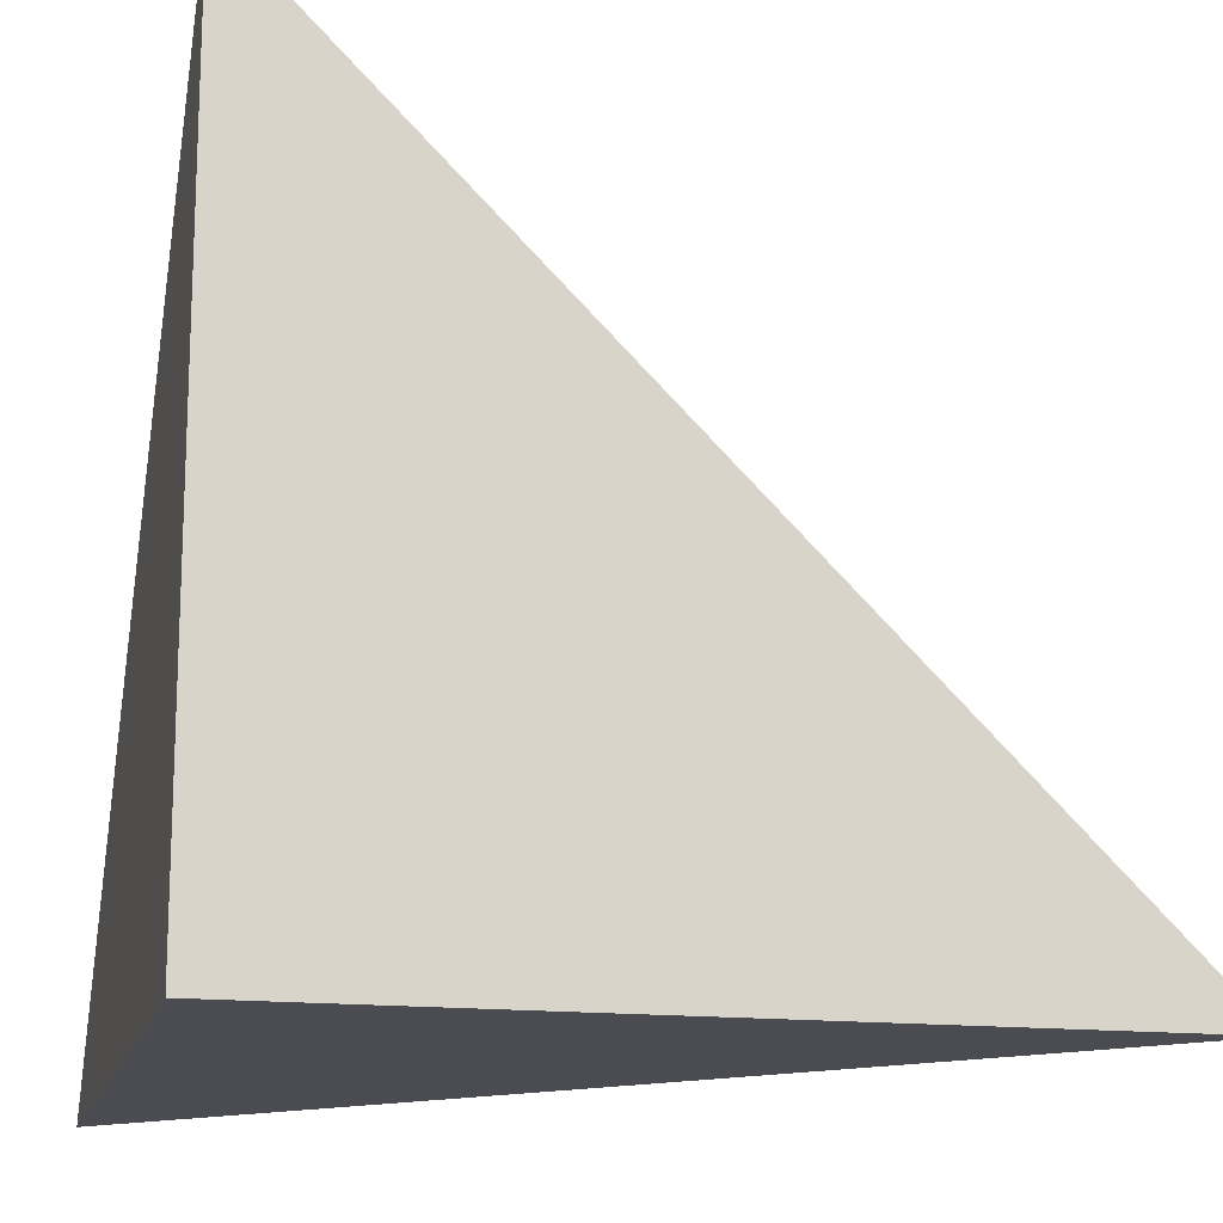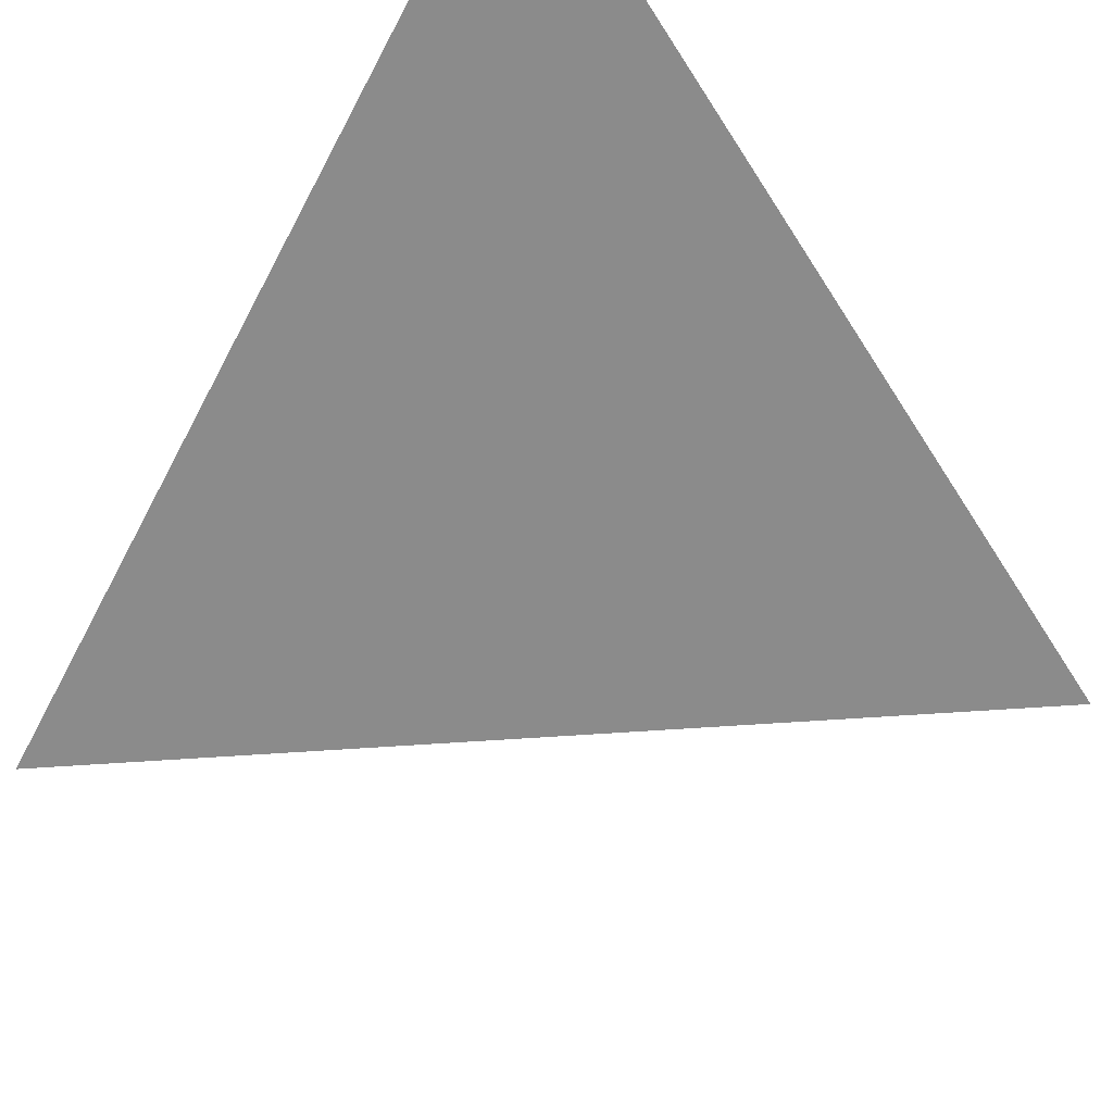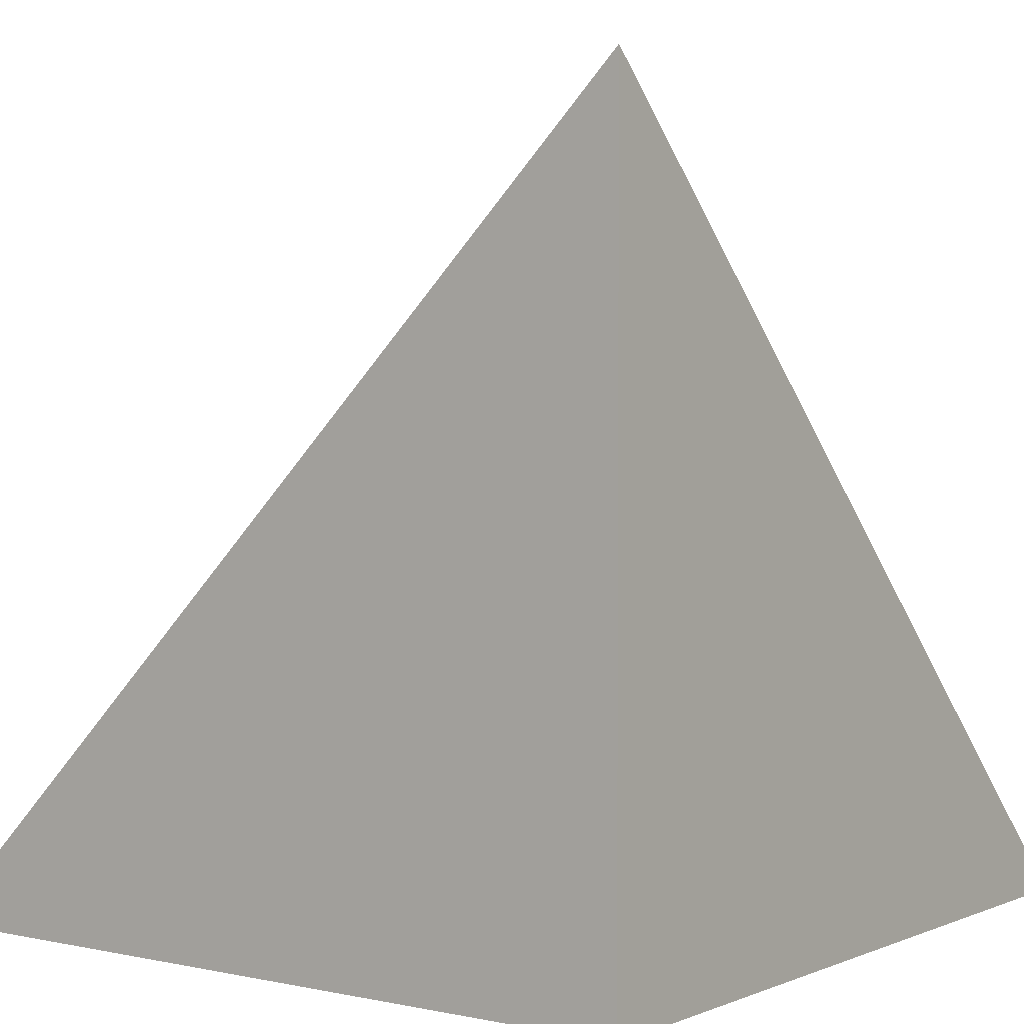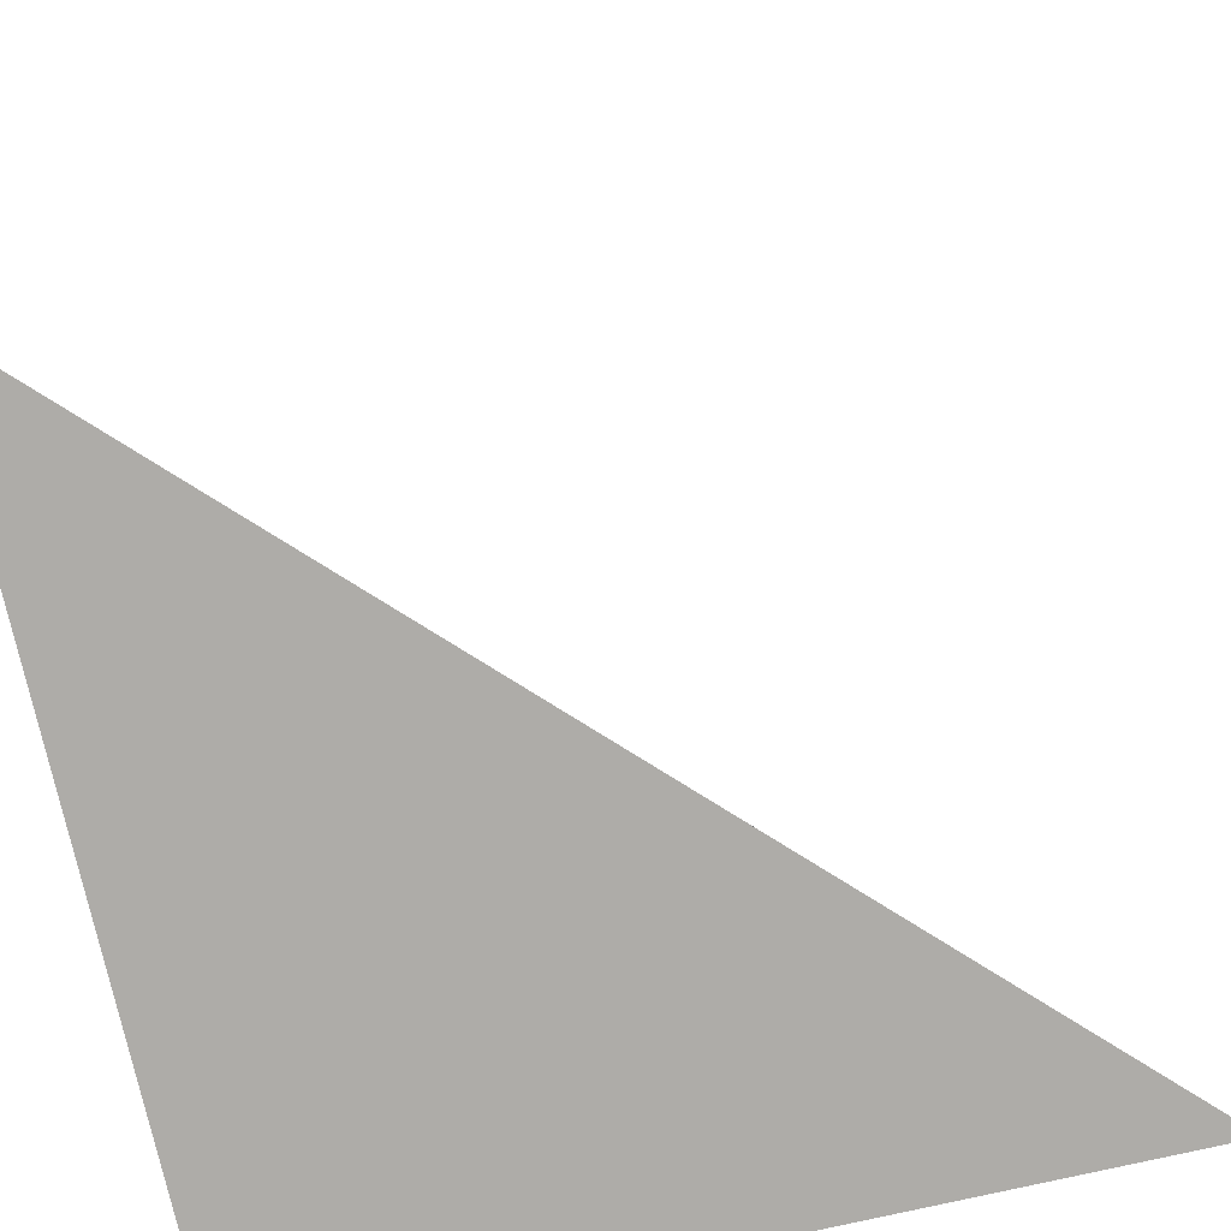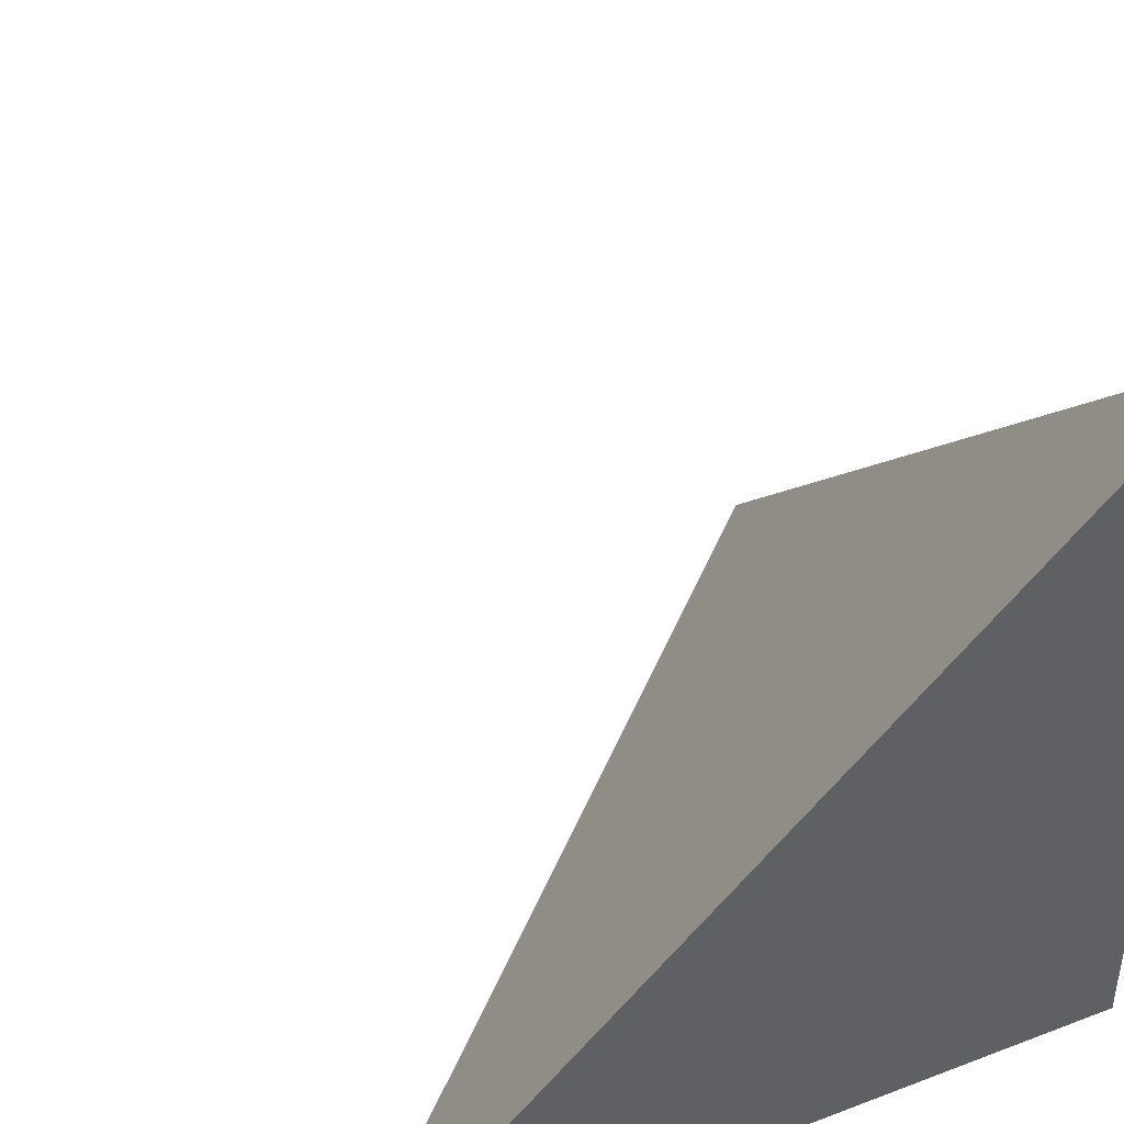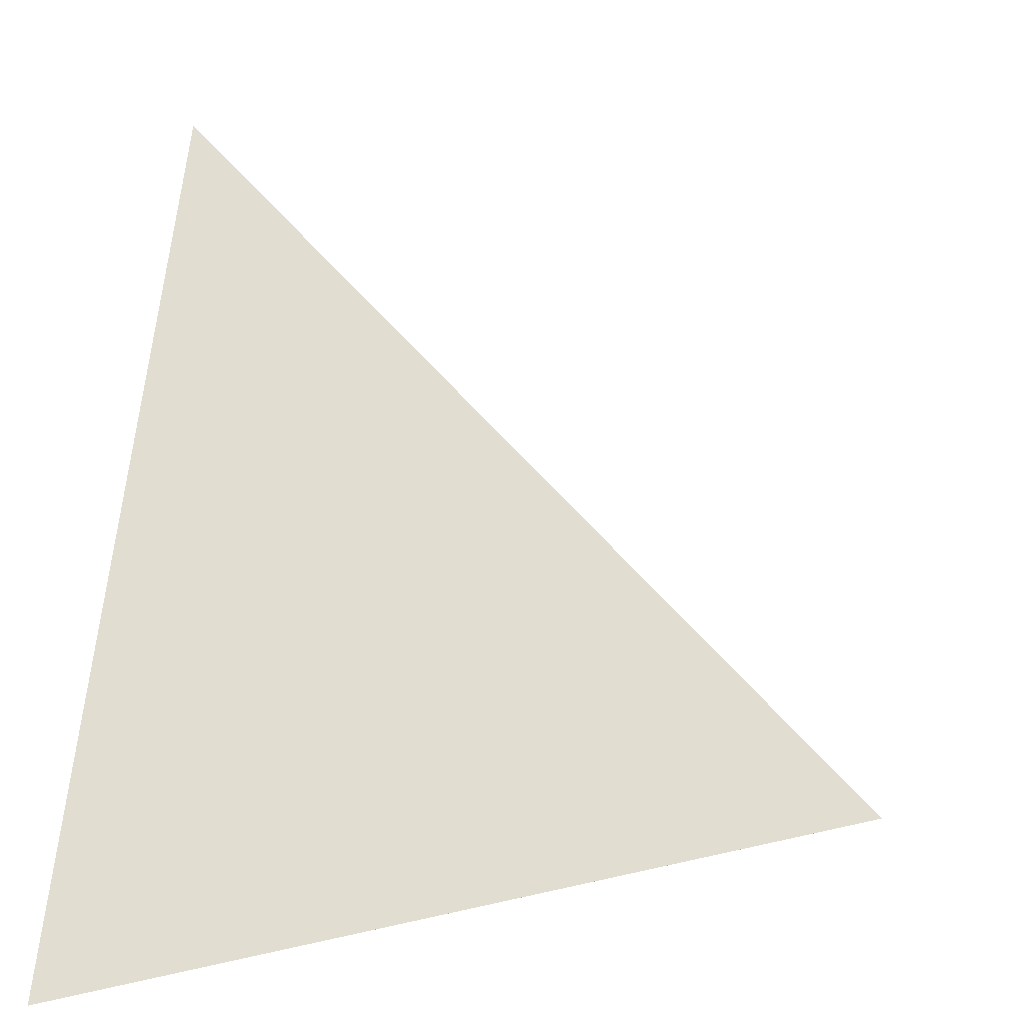
<metadata>
{"format":"obj","ext":"obj","renderer":"f3d","projection":"perspective","resolution":1024,"background":"white","views":[{"elev":-15.5,"azim":-103.4,"up":"+Y"},{"elev":61.8,"azim":131.2,"up":"+Z"},{"elev":3.0,"azim":-143.6,"up":"+Y"},{"elev":-76.8,"azim":12.8,"up":"+Y"},{"elev":42.7,"azim":-114.4,"up":"+Z"},{"elev":6.4,"azim":94.5,"up":"+Z"}]}
</metadata>
<code>
v  1  0.9876  1
v  2  0.9876  1
v  1  1.988  1
v  1  0.9876  2
f 1 3 2
f 1 4 3
f 1 2 4
f 2 3 4

</code>
